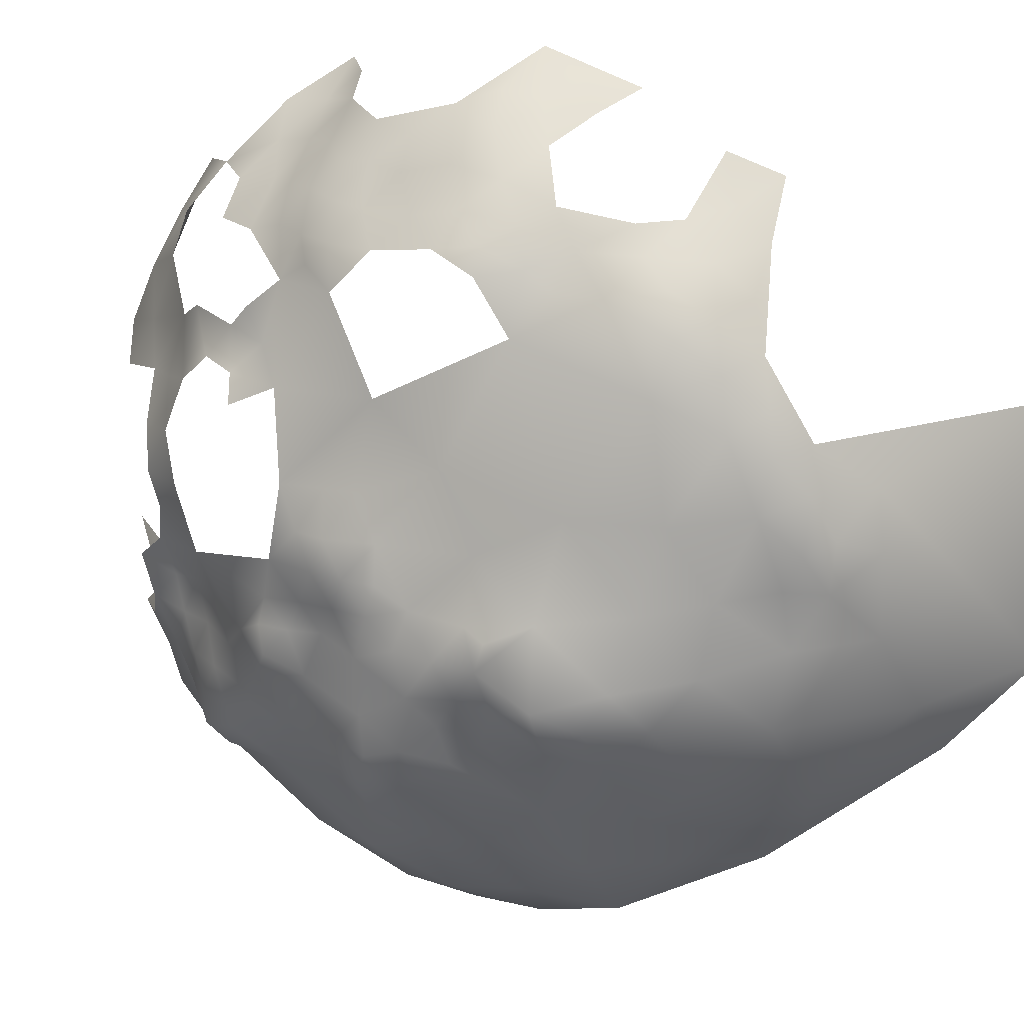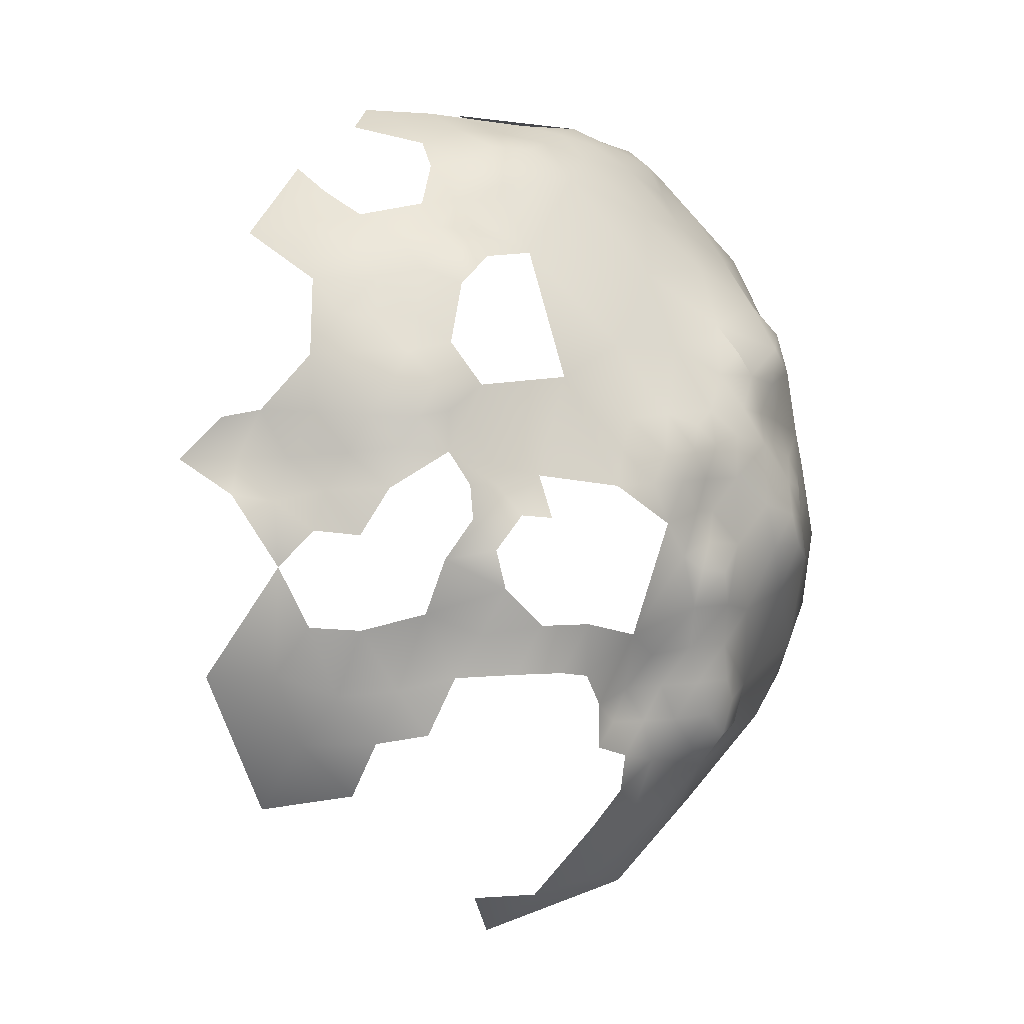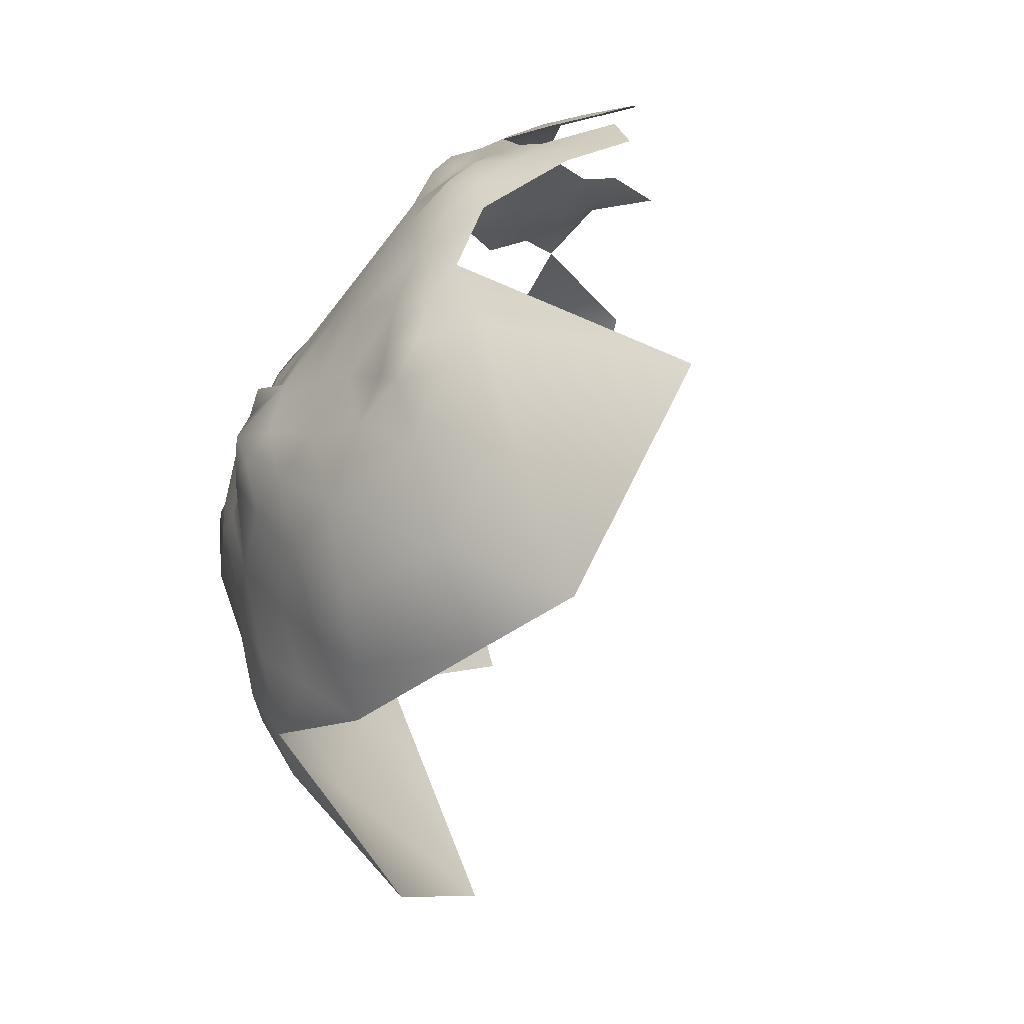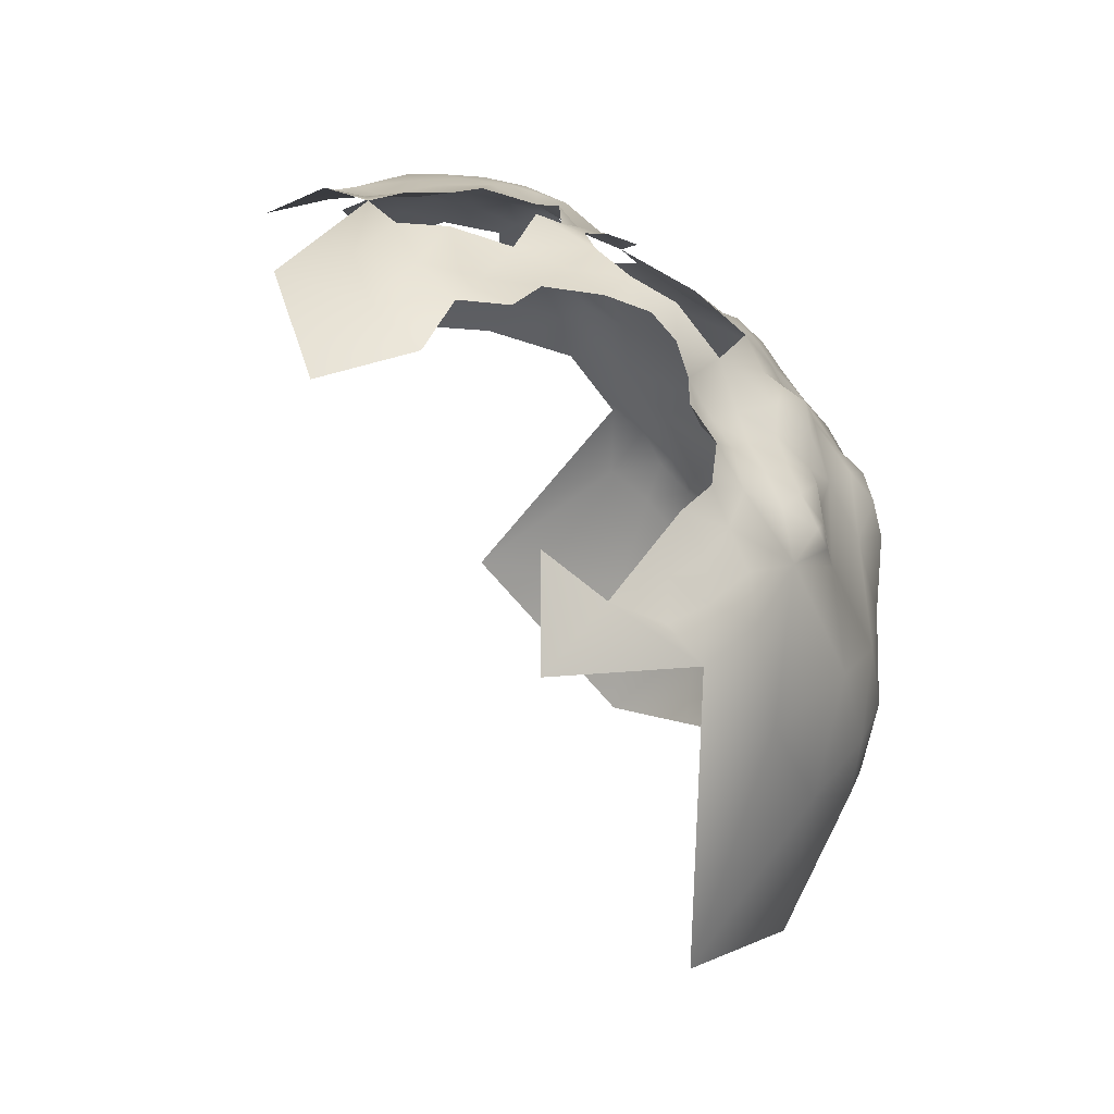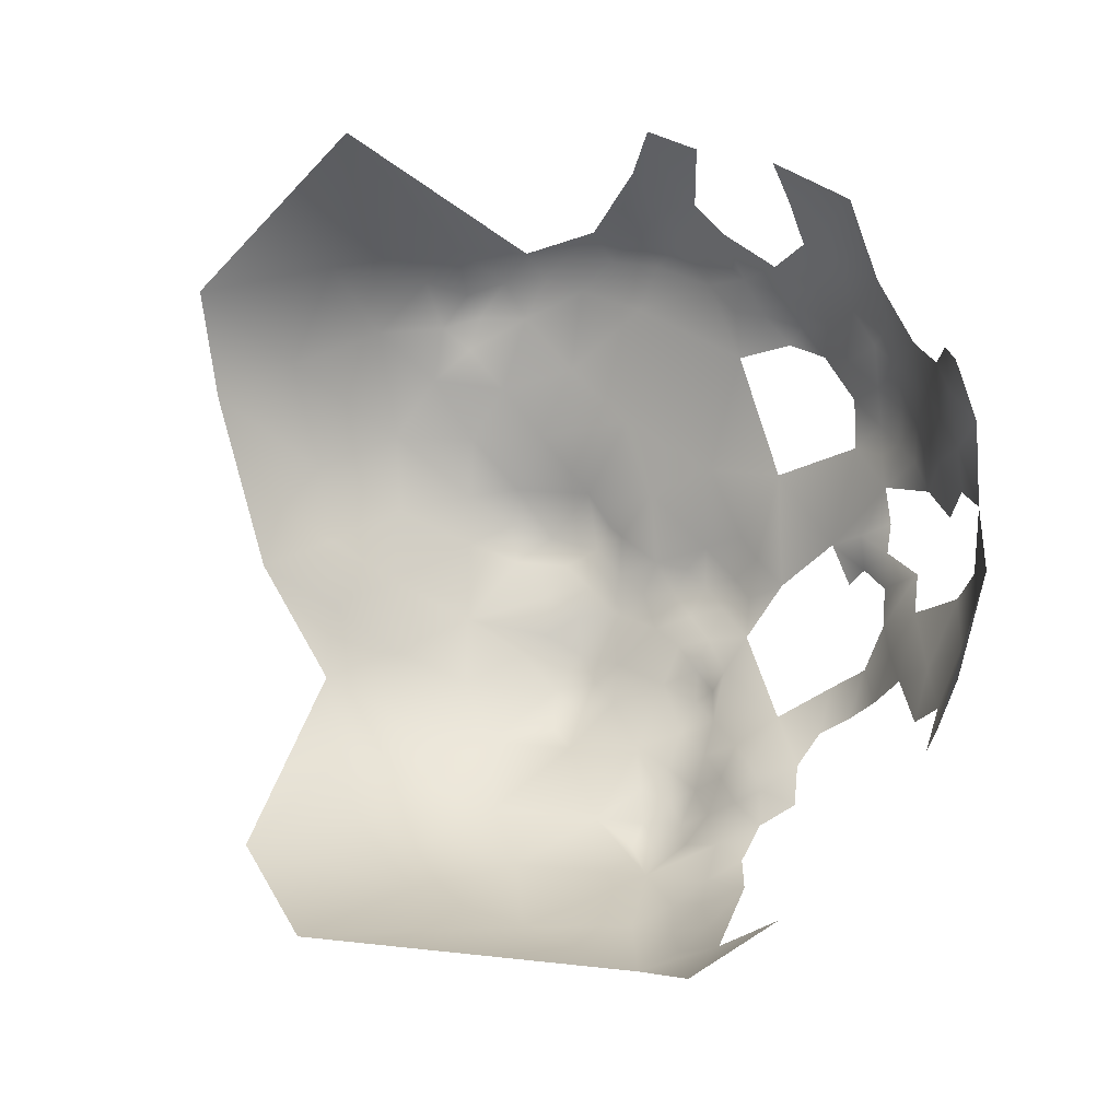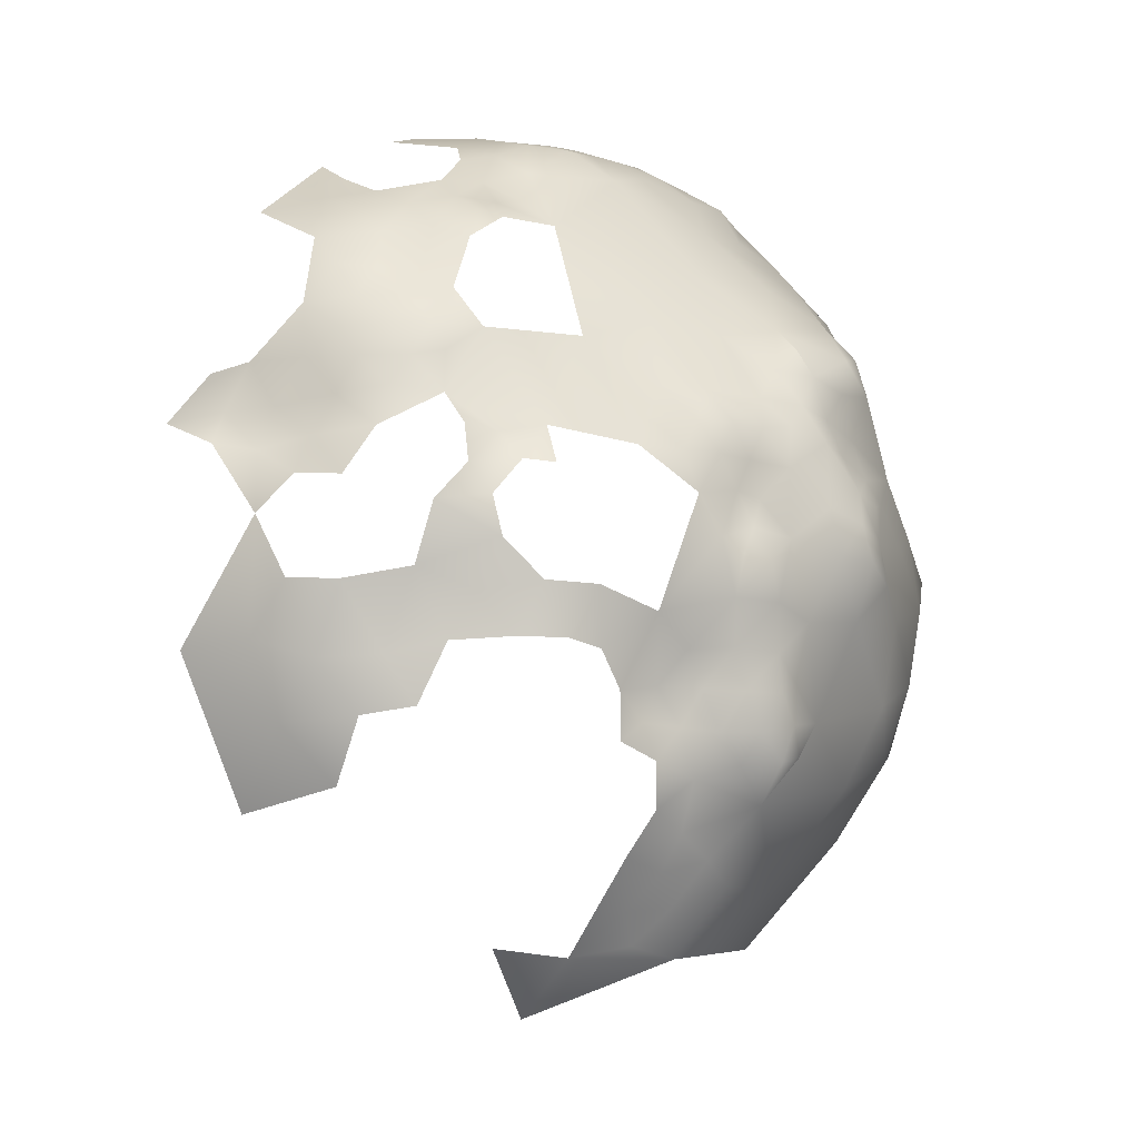
<metadata>
{"format":"obj","ext":"obj","renderer":"f3d","projection":"perspective","resolution":1024,"background":"white","views":[{"elev":-21.1,"azim":144.6,"up":"+Z"},{"elev":7.6,"azim":80.9,"up":"+Y"},{"elev":49.5,"azim":-124.4,"up":"+Y"},{"elev":-62.1,"azim":74.0,"up":"+Y"},{"elev":-28.4,"azim":-24.8,"up":"+Y"},{"elev":-9.7,"azim":89.5,"up":"+Y"}]}
</metadata>
<code>
v -662.3 -121.5 375.4
v -659.5 -115.9 378.7
v -663.8 -114.7 373.1
v -667.7 -115.2 369.5
v -666.1 -109.9 371.1
v -665 -119.8 370.7
v -668.5 -120.6 365.1
v -662.9 -123.8 372.3
v -664.1 -124.5 368.3
v -663.5 -129.9 373.4
v -666.5 -130.1 367.2
v -662.3 -109.7 375.6
v -669.9 -110.2 365.1
v -672.5 -132.1 362.5
v -669.1 -136.9 367
v -671.7 -103.6 364.7
v -664.3 -104.8 373.5
v -668.1 -104.8 369
v -661.3 -105.1 378.7
v -667.3 -101.4 372.3
v -671.5 -99.55 369.1
v -666.1 -99.5 377.3
v -659.9 -109.6 380.8
v -657.2 -109.6 387.1
v -662.9 -99.88 384
v -672.9 -140.7 364.4
v -672.7 -146.7 364.7
v -668.6 -142.7 366.7
v -666.6 -142.7 372
v -666.4 -148.4 375.7
v -668.2 -148.2 369.8
v -665.4 -136.6 373.5
v -665.2 -142.6 378.2
v -664.3 -148 381.2
v -663.3 -137.2 380.2
v -657.6 -132.8 384.4
v -652.1 -129.9 392.6
v -650.1 -129.6 400
v -663.1 -142.4 384.4
v -662.4 -147.5 386.5
v -661.9 -152.8 384.7
v -658.2 -150.5 389.7
v -649.4 -123.9 405.6
v -649.8 -118 407
v -650.8 -112.9 403
v -650.9 -113.3 410.3
v -650.9 -131 409.1
v -654.6 -107.4 399.7
v -653.2 -108.6 406.3
v -651 -113.4 398.4
v -651 -137.2 403.9
v -652.1 -137.6 412.9
v -651.2 -127.5 417.4
v -650 -115.2 427.3
v -650.6 -108.4 422.8
v -654.4 -109 432
v -652.1 -114.7 433.9
v -652.9 -120.2 439.2
v -651.7 -129.2 434.8
v -649.9 -129.5 427.3
v -655.1 -136.9 439.7
v -660.2 -137.9 449.9
v -650.2 -108.1 410.8
v -667.3 -165.7 388.7
v -672.2 -167.4 383.7
v -665.4 -159.4 384.7
v -669.8 -162.1 380.9
v -666.9 -154.9 379.2
v -673.9 -172.9 388.7
v -676.8 -172.4 382.2
v -676.5 -179.2 396.6
v -673.8 -165.7 377
v -679.7 -169 374
v -672 -178 407.2
v -685.3 -187.7 403.3
v -678.5 -177.5 387.7
v -682.5 -179.2 381.5
v -669 -152.8 372.6
v -671 -152.2 366.6
v -674.7 -158 369.5
v -652.6 -103.3 413.7
v -652.5 -98 418.3
v -651.7 -102.4 421.4
v -653.6 -97.86 425.6
v -653.7 -103.3 428.8
v -653.8 -93.04 415.4
v -656.8 -87.34 412.8
v -660.4 -83.5 417.4
v -654.5 -93.6 408.5
v -663 -76.51 415.9
v -660.7 -78.74 410.6
v -667.1 -71.9 419.7
v -662.7 -77.74 423.2
v -652.9 -97.32 413.6
v -668.5 -70.38 412.9
v -669.9 -70.95 407.1
v -674.7 -66.41 409.3
v -664.4 -73.51 409.9
v -670 -74.43 398.7
v -664.5 -74.77 406.1
v -673.6 -69.34 404.1
v -677.5 -64.07 402.4
v -672.2 -68.5 424.8
v -677.5 -64.99 429.7
v -672 -69.65 432.1
v -666.8 -73.07 427.2
v -668.2 -73.5 434.2
v -673.7 -71.34 441.7
v -663.9 -78.03 432.8
v -660 -83.01 429.1
v -659.2 -83.81 423.6
v -658.5 -89.08 433.7
v -657 -88.5 426.4
v -656.2 -88.43 419.1
v -654.1 -93.26 422.1
v -676.8 -66.57 435.5
v -682.4 -61.43 433.5
v -690.8 -54.69 423.8
v -691.7 -54.26 415.8
v -698.3 -51.66 421.1
v -688.7 -55.18 407.1
v -695.9 -52.28 410.8
v -685.8 -57.3 413.4
v -689.2 -55.78 399.3
v -694 -53.85 403.2
v -695.8 -54.22 395.5
v -697.4 -55.61 388.7
v -690.8 -57.06 392.6
v -699.1 -57.21 383.1
v -699.9 -61.49 376.5
v -705.1 -57.08 379.3
v -703.7 -54.45 385.4
v -693.3 -59.43 385.5
v -683 -57.83 402.7
v -684.1 -58.31 396.2
v -680.4 -61 412.7
v -684.1 -63.01 389.4
v -681 -60.06 407.8
v -655.4 -93.28 428.6
v -672.1 -66.83 415.2
v -715.4 -55.07 382.1
v -710.1 -58.07 374.4
v -717.9 -57.65 374.6
v -712.3 -62.24 368.8
v -706.6 -60.5 372.1
v -707.2 -65.59 369.2
v -656.4 -97.54 433.3
v -659.7 -97.35 441.1
v -657.3 -104.3 437.2
v -660 -104.5 444.5
v -655.9 -110.7 439.5
v -651.7 -137.2 396.8
v -656.6 -109.7 445.7
v -664.6 -105.1 453.2
v -661.9 -98.55 446.8
v -652.5 -146.4 417
v -652.5 -139.4 421.6
v -653.4 -147.6 424.8
v -652.3 -139.9 430.7
v -656.9 -148.2 435.9
v -664.9 -160 441.5
v -658.1 -156.7 428
v -648.5 -118.9 414.9
v -654.4 -138.4 392.3
v -657.4 -143.6 389.8
v -675.3 -99.73 362.7
v -674.9 -105.5 359.2
v -678.7 -94.63 360.6
v -676.7 -94.19 366.4
v -682.6 -96.39 356
v -679.8 -100.9 358.7
v -680.5 -106.2 356.3
v -685.5 -102.6 354.5
v -677.5 -90.78 363.2
v -684.8 -90.73 355
v -691.9 -88.79 352.8
v -690 -95.01 351.4
v -698.7 -92.78 350.3
v -700.5 -85.37 354
v -692.5 -83.81 357.1
v -684.7 -108.8 352.5
v -678.8 -112.2 354
v -682.5 -118.6 350.8
v -682.5 -113.4 351.3
v -688 -112 349.8
v -677.9 -122.4 352.4
v -681.3 -130.6 354.5
v -682.2 -125.4 349.9
v -676.1 -117.1 354.1
v -674.4 -122.1 357.4
v -674 -115.2 359
v -660.9 -104.5 385.6
v -679.4 -145.7 360.9
v -674.3 -151.1 363.9
v -709.4 -112.7 343
v -721.8 -107.2 343.9
v -697.1 -117.5 345.7
v -720.4 -118.4 339.3
v -711.5 -101.2 346.7
v -718.2 -134.6 341.9
v -707.1 -124.9 341.6
v -704.5 -137 343.9
v -693.2 -128.6 347.2
v -715.4 -146.9 345.8
v -692.9 -141.7 349.5
v -704.5 -149.2 348
v -736.4 -156.1 350.4
v -691.7 -154 355.6
v -709.5 -160.7 355
v -732.7 -176.6 367.5
v -694.9 -168.8 366.5
v -722.9 -95.85 346.3
v -734.8 -103 345.7
v -711.6 -88.7 349.2
v -727 -83.84 349.5
v -748.7 -80.2 358.7
v -733.1 -92.57 347.4
v -697.6 -106.3 347.5
v -714.7 -77.04 354.5
v -702.2 -77.05 359.3
v -711.1 -69.13 362.7
v -722.8 -64.13 365.5
v -735 -59.69 374.6
v -742.2 -51.01 399.6
v -692.1 -77.67 366
v -690.8 -69.1 375.6
v -700.2 -70.86 367.7
v -681.3 -78.08 377.4
v -682.6 -86.65 365.5
v -674.9 -89.4 374.4
v -668.9 -88.61 384.8
v -661.3 -93.11 394.7
v -736.4 -71.42 360.5
v -756.3 -67.65 369.7
f 12 3 5
f 17 18 20
f 81 94 82
f 12 2 3
f 21 20 18
f 18 16 21
f 171 172 173
f 8 6 1
f 86 82 94
f 17 19 12
f 78 31 30
f 23 2 12
f 190 189 191
f 17 5 18
f 17 12 5
f 8 9 6
f 184 181 182
f 184 185 181
f 114 86 87
f 9 7 6
f 3 2 1
f 3 1 6
f 30 33 34
f 40 42 41
f 4 3 6
f 23 12 19
f 4 5 3
f 173 172 181
f 171 170 168
f 171 168 166
f 83 81 82
f 4 6 7
f 87 86 89
f 30 31 29
f 30 29 33
f 22 17 20
f 22 19 17
f 28 26 15
f 169 166 168
f 167 166 16
f 13 16 18
f 142 145 144
f 178 176 177
f 183 184 182
f 183 182 189
f 115 86 114
f 115 82 86
f 156 157 158
f 39 40 34
f 182 181 172
f 139 113 112
f 145 146 144
f 89 86 94
f 132 127 129
f 34 40 41
f 25 19 22
f 39 33 35
f 39 34 33
f 92 106 93
f 21 16 166
f 127 133 129
f 100 98 91
f 167 171 166
f 11 15 14
f 27 26 28
f 139 84 115
f 88 114 87
f 186 183 189
f 186 189 190
f 79 194 27
f 95 97 140
f 95 96 97
f 115 113 139
f 99 96 100
f 99 101 96
f 32 33 29
f 13 18 5
f 167 172 171
f 110 112 113
f 110 113 111
f 45 50 48
f 45 48 49
f 21 166 169
f 193 27 194
f 173 170 171
f 32 35 33
f 101 102 97
f 101 97 96
f 23 192 24
f 131 132 129
f 131 129 130
f 183 186 188
f 135 128 124
f 67 68 66
f 117 116 104
f 31 28 29
f 13 5 4
f 128 135 137
f 148 155 150
f 134 124 121
f 92 103 106
f 79 78 80
f 79 31 78
f 98 100 96
f 98 96 95
f 92 93 90
f 72 67 65
f 84 82 115
f 84 83 82
f 126 124 128
f 141 132 131
f 10 11 9
f 10 9 8
f 104 105 103
f 134 135 124
f 30 68 78
f 114 113 115
f 174 169 168
f 114 88 111
f 114 111 113
f 175 177 176
f 68 30 34
f 151 56 149
f 124 125 121
f 124 126 125
f 138 123 136
f 83 85 55
f 83 84 85
f 68 34 41
f 151 57 56
f 27 28 31
f 27 31 79
f 105 106 103
f 191 189 182
f 116 105 104
f 49 63 46
f 163 44 46
f 92 95 140
f 90 91 98
f 69 70 65
f 64 67 66
f 64 65 67
f 121 125 122
f 120 118 119
f 137 133 128
f 84 139 147
f 84 147 85
f 40 165 42
f 148 150 149
f 148 149 147
f 76 77 70
f 76 70 69
f 187 188 186
f 128 127 126
f 128 133 127
f 39 165 40
f 176 179 180
f 176 178 179
f 107 109 106
f 107 106 105
f 192 19 25
f 192 23 19
f 221 144 146
f 66 68 41
f 52 51 47
f 14 15 26
f 15 29 28
f 15 32 29
f 151 150 153
f 151 149 150
f 159 158 157
f 147 139 112
f 36 164 165
f 134 138 102
f 138 136 97
f 138 97 102
f 64 69 65
f 151 58 57
f 37 152 164
f 38 152 37
f 38 51 152
f 13 167 16
f 138 134 121
f 138 121 123
f 103 92 140
f 193 26 27
f 54 56 57
f 71 76 69
f 154 150 155
f 32 11 10
f 32 15 11
f 88 93 111
f 88 90 93
f 149 56 85
f 149 85 147
f 131 130 145
f 131 145 142
f 72 65 70
f 119 123 121
f 119 121 122
f 175 168 170
f 55 81 83
f 194 79 80
f 36 39 35
f 36 165 39
f 108 105 116
f 108 107 105
f 141 131 142
f 141 142 143
f 11 7 9
f 136 140 97
f 109 93 106
f 183 185 184
f 170 177 175
f 13 4 7
f 13 7 191
f 88 91 90
f 120 119 122
f 110 111 93
f 110 93 109
f 73 72 70
f 36 37 164
f 90 95 92
f 90 98 95
f 24 2 23
f 187 186 190
f 55 85 56
f 55 56 54
f 52 157 156
f 182 172 167
f 190 191 7
f 10 8 1
f 49 81 63
f 229 169 174
f 47 38 43
f 47 51 38
f 143 142 144
f 173 177 170
f 35 32 10
f 21 22 20
f 80 78 68
f 81 89 94
f 130 129 133
f 118 123 119
f 230 229 228
f 87 91 88
f 154 153 150
f 230 169 229
f 227 226 225
f 109 112 110
f 160 159 61
f 99 102 101
f 229 174 168
f 225 220 227
f 220 180 179
f 220 225 180
f 163 43 44
f 197 195 218
f 191 182 167
f 191 167 13
f 175 176 180
f 80 67 72
f 80 68 67
f 160 158 159
f 221 220 219
f 148 147 112
f 126 127 132
f 153 58 151
f 53 52 47
f 73 80 72
f 135 134 102
f 203 205 202
f 201 195 197
f 59 159 60
f 59 61 159
f 222 144 221
f 212 199 196
f 217 215 212
f 130 146 145
f 199 218 195
f 199 212 214
f 218 185 197
f 77 73 70
f 53 43 163
f 53 47 43
f 225 226 228
f 225 228 229
f 60 159 157
f 221 146 227
f 221 227 220
f 222 143 144
f 231 25 22
f 201 203 202
f 201 197 203
f 229 168 175
f 161 162 160
f 108 109 107
f 229 180 225
f 229 175 180
f 213 217 212
f 213 212 196
f 198 195 201
f 198 201 200
f 230 21 169
f 80 193 194
f 126 122 125
f 227 146 130
f 227 130 226
f 214 179 178
f 232 25 231
f 214 215 219
f 214 212 215
f 108 116 117
f 53 60 157
f 53 157 52
f 162 158 160
f 196 195 198
f 196 199 195
f 36 35 10
f 203 188 187
f 206 202 205
f 71 77 76
f 219 179 214
f 219 220 179
f 232 192 25
f 75 71 74
f 230 231 22
f 230 22 21
f 204 202 206
f 206 205 208
f 226 130 133
f 200 202 204
f 200 201 202
f 218 178 177
f 209 206 208
f 218 181 185
f 203 183 188
f 71 69 64
f 62 160 61
f 197 183 203
f 197 185 183
f 223 222 233
f 226 133 137
f 61 59 58
f 218 177 173
f 218 173 181
f 36 10 1
f 205 203 187
f 228 231 230
f 199 178 218
f 199 214 178
f 205 193 208
f 232 24 192
f 232 48 24
f 234 233 216
f 234 223 233
f 231 99 232
f 211 73 77
f 62 61 58
f 213 196 198
f 36 1 2
f 223 143 222
f 204 206 209
f 222 221 219
f 228 226 137
f 211 209 208
f 75 77 71
f 161 160 62
f 216 233 215
f 216 215 217
f 208 193 80
f 233 222 219
f 233 219 215
f 211 80 73
f 211 208 80
f 223 141 143
f 216 217 213
f 207 200 204
f 207 204 209
f 210 207 209
f 224 141 223
f 224 223 234
f 210 209 211
f 224 132 141
f 207 198 200
f 210 211 77
f 14 7 11
f 14 190 7
f 14 187 190
f 193 14 26
f 193 187 14
f 193 205 187
f 45 46 44
f 45 49 46
f 48 81 49
f 48 89 81
f 232 89 48
f 102 137 135
f 99 137 102
f 228 99 231
f 137 99 228

</code>
